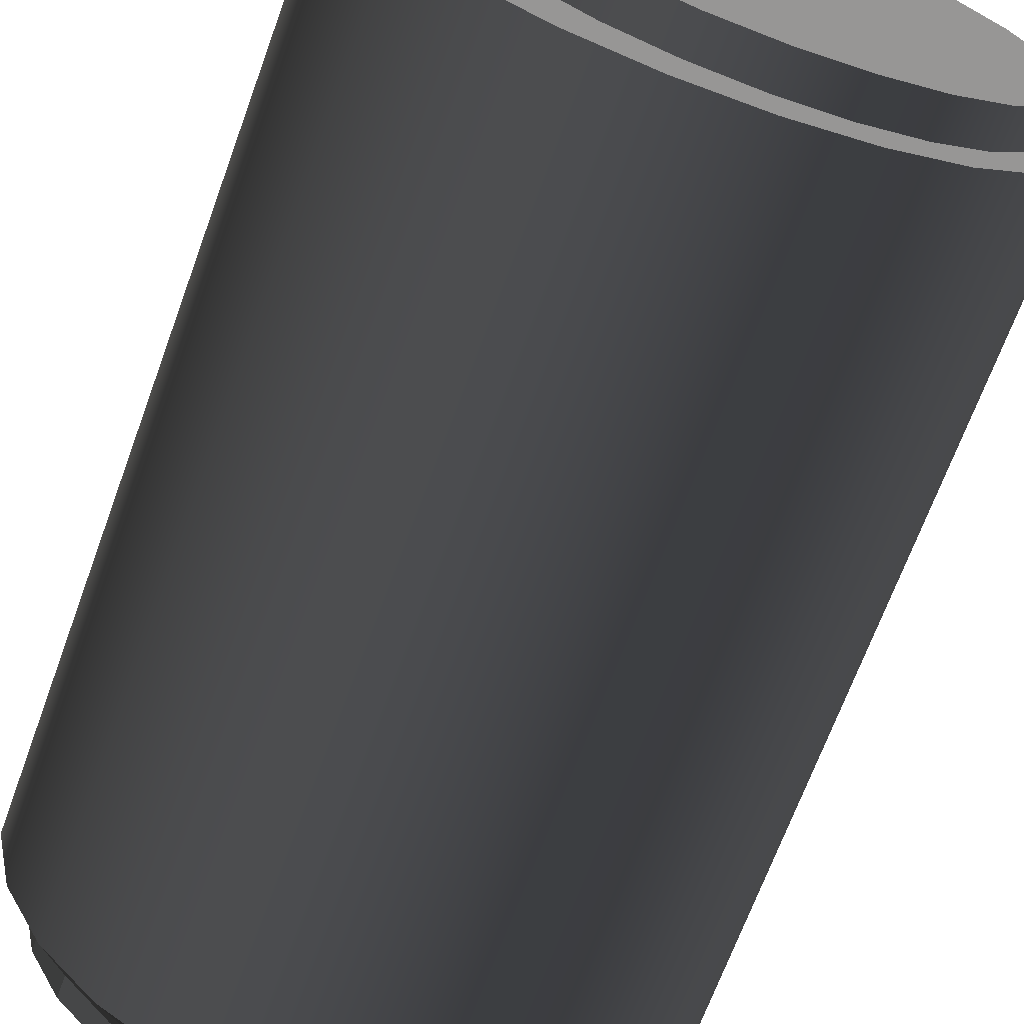
<metadata>
{"format":"obj","ext":"obj","renderer":"f3d","projection":"perspective","resolution":1024,"background":"white","views":[{"elev":-68.0,"azim":160.0,"up":"+Y"}]}
</metadata>
<code>
v 0.01611 0.03071 0.04644
v 0.02088 0.02793 0.04644
v 0.02015 0.02859 0.04644
v 0.01811 0.02516 0.04644
v 0.02357 0.02015 0.05232
v 0.02687 0.0224 0.04644
v 0.01206 0.03284 0.04644
v 0.02357 0.02015 0.04644
v 0.01153 0.02857 0.04644
v 0.02756 0.0139 0.05232
v 0.02687 0.0224 -0.05074
v 0.02015 0.02859 -0.05074
v 0.01811 0.02516 0.05232
v 0.01153 0.02857 0.05232
v 0.02756 0.0139 0.04644
v 0.02357 0.02015 0.05486
v 0.03175 0.01469 -0.05074
v 0.02931 0.01854 0.04644
v 0.02979 0.006829 0.05232
v 0.01206 0.03284 -0.05074
v 0.004289 0.03018 0.04644
v 0.004289 0.03018 0.05232
v 0.02979 0.006829 0.04644
v 0.02756 0.0139 0.05486
v 0.01811 0.02516 0.05486
v 0.01636 0.02018 -0.05074
v 0.03175 0.01469 0.04644
v 0.02386 0.007594 -0.05074
v 0.01043 0.0246 -0.05074
v 0.003156 0.03484 0.04644
v 0.01153 0.02857 0.05486
v 0.004289 0.03018 0.05486
v 0.007865 -0.005674 0.05486
v 0.005423 0.00344 0.05486
v 0.02094 0.01438 -0.05074
v 0.03447 0.005968 -0.05074
v 0.02493 0.00028 -0.05074
v 0.03447 0.005968 0.04644
v 0.03012 -0.000577 0.04644
v 0.02979 0.006829 0.05486
v 0.003567 0.02733 -0.05074
v 0.003156 0.03484 -0.05074
v -0.003117 0.02985 0.04644
v -0.005969 0.03447 0.04644
v -0.003117 0.02985 0.05232
v 0.006805 -0.007055 0.05486
v 0.008532 -0.004064 0.05486
v 0.006805 0.00238 0.05486
v 0.003814 0.004107 0.05486
v -0.0239 -0.01013 0.05486
v 0.02094 0.01438 -0.05486
v 0.01636 0.02018 -0.05486
v 0.02493 0.00028 -0.05486
v 0.02386 0.007594 -0.05486
v 0.03484 -0.003156 0.04644
v 0.03012 -0.000577 0.05232
v -0.007873 -0.0248 0.05486
v 0.01043 0.0246 -0.05486
v -0.005969 0.03447 -0.05074
v -0.02614 -0.003059 0.05486
v -0.003117 0.02985 0.05486
v 0.005423 -0.008115 0.05486
v 0.008759 -0.002338 0.05486
v 0.007865 0.000998 0.05486
v -0.00263 -0.007055 0.05486
v 0.002088 0.004334 0.05486
v -0.00369 -0.005674 0.05486
v -0.00263 0.00238 0.05486
v 0.03484 -0.003156 -0.05074
v 0.02407 -0.007059 -0.05074
v 0.02852 -0.007815 0.04644
v 0.02852 -0.007815 0.05232
v -0.000635 -0.02641 0.05486
v 0.03012 -0.000577 0.05486
v 0.003567 0.02733 -0.05486
v -0.003773 0.02819 -0.05074
v -0.01019 0.02762 0.04644
v -0.02646 0.004348 0.05486
v -0.01469 0.03175 0.04644
v -0.01469 0.03175 -0.05074
v -0.01019 0.02762 0.05232
v -0.006746 -0.01943 0.05486
v 0.008532 -0.00061 0.05486
v 0.003814 -0.008782 0.05486
v -0.001248 -0.008115 0.05486
v 0.000361 0.004106 0.05486
v -0.004356 -0.004064 0.05486
v -0.00369 0.000998 0.05486
v -0.001248 0.00344 0.05486
v -0.02614 -0.003059 0.05232
v -0.02311 -0.02041 -0.05486
v -0.01719 -0.02483 -0.05486
v -0.02769 -0.01461 -0.05486
v 0.02134 -0.01393 -0.05074
v -0.01032 -0.02756 -0.05486
v 0.02407 -0.007059 -0.05486
v 0.03284 -0.01207 0.04644
v 0.0251 -0.01439 0.04644
v 0.02852 -0.007815 0.05486
v -0.007873 -0.0248 0.05232
v -0.03062 -0.007826 -0.05486
v -0.01108 0.02712 -0.05074
v -0.01644 0.02363 0.04644
v -0.02646 0.004348 0.05232
v -0.03284 0.01207 0.04644
v -0.01787 0.0242 -0.05074
v -0.01019 0.02762 0.05486
v -0.02486 0.01159 0.05486
v -0.01238 -0.02094 0.05486
v 0.002088 -0.009009 0.05486
v 0.000361 -0.008782 0.05486
v -0.004584 -0.002338 0.05486
v -0.003966 -0.00567 0.05486
v -0.015 -0.01117 0.05486
v -0.0239 -0.01013 0.05232
v 0.01692 -0.01985 -0.05074
v -0.00298 -0.02842 -0.05486
v 0.03284 -0.01207 -0.05074
v 0.0251 -0.01439 0.05232
v 0.0251 -0.01439 0.05486
v 0.006771 -0.02608 0.05486
v -0.000635 -0.02641 0.05232
v -0.01445 -0.02138 0.05232
v -0.03168 -0.000513 -0.05486
v -0.003773 0.02819 -0.05486
v -0.01108 0.02712 -0.05486
v -0.0224 0.02687 0.04644
v -0.0224 0.02687 -0.05074
v -0.02859 0.02015 0.04644
v -0.02367 0.01962 -0.05074
v -0.01644 0.02363 0.05232
v -0.01445 -0.02138 0.05486
v -0.005235 -0.01379 0.05486
v -0.00345 -0.01557 0.05486
v -0.001245 -0.008391 0.05486
v -0.004356 -0.000611 0.05486
v -0.01115 -0.007876 0.05486
v -0.003662 -0.00571 0.05486
v -0.00467 -0.005763 0.05486
v -0.01992 -0.01638 0.05486
v -0.02614 -0.003059 0.04644
v -0.03175 -0.01469 0.04644
v -0.02646 0.004348 0.04644
v -0.03447 -0.005968 0.04644
v -0.01719 -0.02483 -0.05074
v -0.02311 -0.02041 -0.05074
v -0.01032 -0.02756 -0.05074
v -0.02769 -0.01461 -0.05074
v 0.005967 -0.03447 -0.05074
v 0.02134 -0.01393 -0.05486
v -0.00298 -0.02842 -0.05074
v 0.004333 -0.02736 -0.05486
v 0.02859 -0.02015 0.04644
v 0.02009 -0.01986 0.04644
v 0.02009 -0.01986 0.05232
v 0.01384 -0.02385 0.05486
v 0.006771 -0.02608 0.05232
v -0.007873 -0.0248 0.04644
v -0.003157 -0.03484 0.04644
v -0.01445 -0.02138 0.04644
v -0.01207 -0.03284 0.04644
v -0.03062 -0.007826 -0.05074
v -0.01787 0.0242 -0.05486
v -0.02144 0.01816 0.04644
v -0.02486 0.01159 0.05232
v -0.02859 0.02015 -0.05074
v -0.03284 0.01207 -0.05074
v -0.02144 0.01816 0.05232
v -0.02367 0.01962 -0.05486
v -0.01644 0.02363 0.05486
v -0.02144 0.01816 0.05486
v -0.01651 -0.01681 0.05486
v -0.009363 -0.009661 0.05486
v -0.005888 -0.01623 0.05486
v -0.002042 -0.01032 0.05486
v -0.001337 -0.009096 0.05486
v -0.001285 -0.008087 0.05486
v -0.00589 -0.006467 0.05486
v -0.005327 -0.006034 0.05486
v -0.006687 -0.008391 0.05486
v -0.0239 -0.01013 0.04644
v -0.02687 -0.0224 0.04644
v -0.01992 -0.01638 0.05232
v -0.03484 0.003157 0.04644
v 0.01112 -0.02443 -0.05074
v 0.01692 -0.01985 -0.05486
v 0.02859 -0.02015 -0.05074
v 0.01469 -0.03175 0.04644
v 0.01469 -0.03175 -0.05074
v 0.005967 -0.03447 0.04644
v 0.02375 -0.02063 0.04938
v 0.02009 -0.01986 0.05486
v 0.01384 -0.02385 0.05232
v -0.000635 -0.02641 0.04644
v 0.006771 -0.02608 0.04644
v -0.01992 -0.01638 0.04644
v -0.02015 -0.02859 0.04644
v -0.03168 -0.000513 -0.05074
v -0.03082 0.006827 -0.05486
v -0.02809 0.01369 -0.05486
v -0.03484 0.003157 -0.05074
v -0.02809 0.01369 -0.05074
v -0.00161 -0.009752 0.05486
v -0.008707 -0.01698 0.05486
v -0.003262 -0.01102 0.05486
v -0.01256 -0.01313 0.05486
v -0.006595 -0.007687 0.05486
v -0.006595 -0.009096 0.05486
v -0.0118 -0.01031 0.05486
v -0.03447 -0.005968 -0.05074
v -0.03175 -0.01469 -0.05074
v -0.02486 0.01159 0.04644
v -0.02687 -0.0224 -0.05074
v -0.02015 -0.02859 -0.05074
v -0.01207 -0.03284 -0.05074
v -0.003157 -0.03484 -0.05074
v 0.01112 -0.02443 -0.05486
v 0.004333 -0.02736 -0.05074
v 0.0224 -0.02687 0.04644
v 0.01384 -0.02385 0.04644
v -0.03082 0.006827 -0.05074
v -0.002606 -0.01075 0.05486
v -0.003966 -0.01111 0.05486
v -0.006323 -0.007031 0.05486
v -0.003262 -0.005763 0.05486
v 0.0224 -0.02687 -0.05074
v -0.001337 -0.007687 0.05486
v -0.006323 -0.009752 0.05486
v -0.00467 -0.01102 0.05486
v -0.002606 -0.006034 0.05486
v -0.00161 -0.007031 0.05486
v -0.00589 -0.01032 0.05486
v -0.005327 -0.01075 0.05486
v -0.002042 -0.006467 0.05486
v -0.0128 0.004211 0.05491
v -0.0128 0.004211 0.05486
v 0.004925 0.02416 0.05482
v 0.004925 0.02416 0.05486
v 0.01335 0.0254 0.05482
v 0.01335 0.0254 0.05486
v 0.02015 0.0186 0.05482
v 0.02015 0.0186 0.05486
v 0.01786 0.01632 0.05482
v 0.01786 0.01632 0.05486
v 0.01067 0.006304 0.05482
v 0.01067 0.006304 0.05486
v -0.01382 -0.01129 0.05491
v -0.01382 -0.01129 0.05486
v -0.01683 -0.01034 0.05491
v -0.01683 -0.01034 0.05486
v -0.01877 -0.006378 0.05491
v -0.01877 -0.006378 0.05486
v -0.01762 -0.001373 0.05491
v -0.01762 -0.001373 0.05486
g mesh1_mesh1-geometry
f 1 2 3
f 3 2 1
f 4 2 1
f 1 2 4
f 1 2 5
f 2 3 6
f 1 7 3
f 8 2 4
f 4 2 8
f 4 1 9
f 9 1 4
f 5 2 10
f 1 5 7
f 6 3 11
f 8 6 2
f 2 6 8
f 2 6 10
f 3 7 12
f 9 1 7
f 7 1 9
f 13 8 4
f 4 8 13
f 14 4 9
f 9 4 14
f 15 5 10
f 10 5 15
f 5 10 16
f 13 7 5
f 12 11 3
f 11 17 6
f 8 18 6
f 6 18 8
f 10 6 19
f 20 12 7
f 9 7 21
f 21 7 9
f 8 13 5
f 5 13 8
f 4 14 13
f 13 14 4
f 9 22 14
f 14 22 9
f 5 15 8
f 8 15 5
f 10 23 15
f 15 23 10
f 24 16 10
f 16 25 5
f 14 7 13
f 13 5 25
f 12 26 11
f 27 6 17
f 11 28 17
f 15 18 8
f 8 18 15
f 18 6 27
f 18 27 6
f 19 6 27
f 23 10 19
f 19 10 23
f 10 19 24
f 20 29 12
f 7 30 20
f 21 7 30
f 30 7 21
f 22 9 21
f 21 9 22
f 14 13 31
f 22 30 14
f 22 14 32
f 23 27 15
f 15 27 23
f 16 24 33
f 25 16 34
f 30 7 14
f 25 31 13
f 26 35 11
f 29 26 12
f 17 36 27
f 28 37 17
f 35 28 11
f 15 27 18
f 18 27 15
f 27 38 19
f 19 39 23
f 23 39 19
f 40 24 19
f 41 29 20
f 42 20 30
f 21 30 43
f 43 30 21
f 43 22 21
f 21 22 43
f 31 32 14
f 30 22 44
f 22 32 45
f 23 38 27
f 27 38 23
f 33 24 46
f 47 16 33
f 34 16 48
f 49 25 34
f 31 25 50
f 35 26 51
f 26 29 52
f 38 27 36
f 17 37 36
f 37 28 53
f 28 35 54
f 38 55 19
f 39 19 56
f 56 19 39
f 39 38 23
f 23 38 39
f 24 40 57
f 19 56 40
f 29 41 58
f 42 41 20
f 42 30 59
f 43 30 44
f 44 30 43
f 22 43 45
f 45 43 22
f 32 31 60
f 22 45 44
f 44 59 30
f 61 45 32
f 46 24 57
f 46 62 33
f 63 16 47
f 47 33 62
f 48 16 64
f 34 48 65
f 66 25 49
f 49 34 67
f 25 68 50
f 60 31 50
f 52 51 26
f 51 54 35
f 58 52 29
f 36 69 38
f 37 70 36
f 54 53 28
f 37 53 70
f 55 56 19
f 55 38 69
f 71 55 38
f 38 55 71
f 72 39 56
f 56 39 72
f 71 38 39
f 39 38 71
f 57 40 73
f 74 40 56
f 75 58 41
f 76 41 42
f 59 76 42
f 43 44 77
f 77 44 43
f 77 45 43
f 43 45 77
f 78 32 60
f 44 45 79
f 59 44 80
f 45 61 81
f 61 32 78
f 46 57 82
f 62 46 82
f 83 16 63
f 63 47 84
f 84 47 62
f 64 16 83
f 48 64 85
f 65 48 85
f 67 34 65
f 86 25 66
f 66 49 87
f 87 49 67
f 68 88 50
f 68 25 89
f 60 50 90
f 52 91 51
f 51 92 54
f 58 93 52
f 36 94 69
f 70 94 36
f 54 95 53
f 96 70 53
f 55 72 56
f 55 69 97
f 98 55 71
f 71 55 98
f 39 72 71
f 71 72 39
f 72 99 56
f 40 74 73
f 57 73 100
f 74 56 99
f 75 101 58
f 41 76 75
f 102 76 59
f 77 44 103
f 103 44 77
f 45 77 81
f 81 77 45
f 78 60 104
f 45 81 79
f 79 80 44
f 105 44 79
f 79 44 105
f 80 106 59
f 107 81 61
f 108 61 78
f 82 57 109
f 62 82 84
f 83 63 110
f 110 63 84
f 64 83 111
f 85 64 111
f 89 25 86
f 86 66 112
f 112 66 87
f 87 67 113
f 88 114 50
f 68 89 88
f 115 90 50
f 90 104 60
f 91 92 51
f 93 91 52
f 92 95 54
f 101 93 58
f 116 69 94
f 70 96 94
f 95 117 53
f 53 117 96
f 55 97 72
f 118 97 69
f 98 97 55
f 55 97 98
f 71 119 98
f 98 119 71
f 119 71 72
f 72 71 119
f 99 72 120
f 73 74 121
f 122 100 73
f 100 123 57
f 74 99 121
f 124 101 75
f 125 75 76
f 102 126 76
f 106 102 59
f 105 103 44
f 44 103 105
f 103 81 77
f 77 81 103
f 78 104 108
f 79 81 127
f 80 79 128
f 105 79 129
f 129 79 105
f 130 106 80
f 81 107 131
f 107 61 108
f 132 109 57
f 82 109 133
f 134 84 82
f 111 83 110
f 84 134 110
f 85 111 135
f 89 86 136
f 136 86 112
f 112 87 137
f 138 113 67
f 139 87 113
f 50 114 140
f 88 136 114
f 88 89 136
f 141 115 90
f 90 115 141
f 115 142 90
f 50 140 115
f 143 90 104
f 104 90 143
f 90 144 104
f 92 91 145
f 91 93 146
f 95 92 147
f 93 101 148
f 116 149 69
f 94 150 116
f 150 94 96
f 117 95 151
f 117 152 96
f 97 119 72
f 97 118 153
f 69 149 118
f 154 97 98
f 98 97 154
f 155 98 119
f 119 98 155
f 119 120 72
f 99 120 156
f 121 157 73
f 158 122 100
f 100 122 158
f 122 159 100
f 122 73 157
f 132 57 123
f 160 100 123
f 123 100 160
f 100 161 123
f 121 99 156
f 101 124 162
f 125 124 75
f 125 76 126
f 126 102 163
f 106 163 102
f 105 164 103
f 103 164 105
f 81 103 131
f 131 103 81
f 165 108 104
f 81 131 127
f 127 128 79
f 129 79 127
f 127 79 129
f 128 166 80
f 105 167 129
f 168 105 129
f 130 169 106
f 167 130 80
f 170 131 107
f 171 107 108
f 172 109 132
f 173 133 109
f 174 134 82
f 111 110 175
f 175 110 134
f 135 111 176
f 177 85 135
f 136 112 137
f 137 87 178
f 179 87 139
f 139 113 180
f 114 172 140
f 136 137 114
f 115 141 181
f 181 141 115
f 90 143 141
f 141 143 90
f 90 142 144
f 115 182 142
f 183 115 140
f 165 143 104
f 104 143 165
f 104 144 184
f 146 145 91
f 145 147 92
f 148 146 93
f 147 151 95
f 162 148 101
f 185 149 116
f 186 116 150
f 96 152 150
f 117 151 152
f 97 153 119
f 187 153 118
f 188 153 97
f 97 153 188
f 149 189 118
f 190 97 154
f 154 97 190
f 98 155 154
f 154 155 98
f 191 155 119
f 155 192 119
f 120 119 192
f 192 156 120
f 157 121 193
f 122 158 194
f 194 158 122
f 100 160 158
f 158 160 100
f 159 161 100
f 157 159 122
f 122 195 157
f 157 195 122
f 123 183 132
f 123 196 160
f 160 196 123
f 161 197 123
f 156 193 121
f 198 162 124
f 199 124 125
f 126 199 125
f 163 200 126
f 163 106 169
f 184 164 105
f 105 164 184
f 164 131 103
f 103 131 164
f 108 165 171
f 165 104 184
f 131 129 127
f 128 127 166
f 129 166 127
f 166 167 80
f 166 129 167
f 167 105 201
f 168 165 105
f 131 168 129
f 169 130 200
f 130 167 202
f 131 170 168
f 170 107 171
f 172 173 109
f 140 172 132
f 203 111 175
f 134 204 175
f 176 111 203
f 135 176 205
f 178 87 179
f 137 178 206
f 179 139 207
f 180 113 208
f 207 139 180
f 114 173 172
f 209 114 137
f 142 181 141
f 141 181 142
f 181 183 115
f 115 183 181
f 144 141 143
f 143 141 144
f 144 142 210
f 142 141 144
f 144 141 142
f 142 182 211
f 182 181 142
f 142 181 182
f 183 182 115
f 140 132 183
f 143 165 212
f 212 165 143
f 184 144 201
f 144 143 184
f 184 143 144
f 146 213 145
f 145 214 147
f 148 213 146
f 147 215 151
f 162 211 148
f 216 149 185
f 116 186 185
f 186 150 217
f 152 217 150
f 218 152 151
f 119 153 191
f 153 187 219
f 118 189 187
f 153 188 219
f 219 188 153
f 188 97 190
f 190 97 188
f 149 190 189
f 154 159 190
f 190 159 154
f 193 154 155
f 155 154 193
f 155 191 193
f 192 155 156
f 157 220 193
f 193 220 157
f 157 193 159
f 161 194 158
f 158 194 161
f 195 122 194
f 194 122 195
f 197 158 160
f 160 158 197
f 161 159 215
f 159 194 161
f 161 194 159
f 220 157 195
f 195 157 220
f 196 123 183
f 183 123 196
f 123 197 183
f 182 160 196
f 196 160 182
f 197 161 214
f 161 158 197
f 197 158 161
f 193 156 155
f 198 210 162
f 198 124 221
f 199 221 124
f 200 199 126
f 169 200 163
f 184 212 164
f 164 212 184
f 184 201 105
f 165 184 105
f 131 164 168
f 168 164 131
f 168 171 165
f 167 201 202
f 168 212 165
f 165 212 168
f 202 200 130
f 171 168 170
f 175 222 203
f 178 175 204
f 176 203 222
f 205 176 222
f 223 135 205
f 178 179 224
f 206 178 204
f 224 179 207
f 113 225 208
f 183 181 196
f 196 181 183
f 211 210 142
f 210 201 144
f 213 211 182
f 182 196 181
f 181 196 182
f 183 197 182
f 184 143 212
f 212 143 184
f 213 214 145
f 214 215 147
f 211 213 148
f 215 216 151
f 210 211 162
f 216 159 149
f 218 216 185
f 217 185 186
f 152 218 217
f 151 216 218
f 219 191 153
f 226 219 187
f 226 187 189
f 219 226 188
f 219 188 193
f 188 189 190
f 188 190 193
f 190 149 159
f 159 154 220
f 220 154 159
f 193 190 159
f 154 193 220
f 220 193 154
f 191 219 193
f 159 195 194
f 194 195 159
f 197 160 182
f 182 160 197
f 216 215 159
f 215 214 161
f 159 220 195
f 195 220 159
f 214 213 197
f 201 210 198
f 221 201 198
f 221 199 202
f 200 202 199
f 212 168 164
f 164 168 212
f 202 201 221
f 227 135 223
f 208 225 228
f 182 197 213
f 185 217 218
f 189 188 226
f 229 227 223
f 225 230 228
f 231 227 229
f 228 230 232
f 233 231 229
f 230 234 232
f 234 231 233
f 232 234 233
g mesh1_mesh1-geometry
f 5 2 1
f 10 2 5
f 7 5 1
f 10 6 2
f 5 7 13
f 19 6 10
f 13 7 14
f 6 27 18
f 27 6 19
f 14 30 22
f 14 7 30
f 19 38 27
f 44 22 30
f 19 55 38
f 44 45 22
f 19 56 55
f 79 45 44
f 56 72 55
f 79 81 45
f 72 97 55
f 127 81 79
f 90 142 115
f 104 144 90
f 72 119 97
f 100 159 122
f 123 161 100
f 127 131 81
f 129 105 168
f 144 142 90
f 142 182 115
f 184 144 104
f 119 153 97
f 119 155 191
f 100 161 159
f 122 159 157
f 123 197 161
f 184 104 165
f 127 129 131
f 105 165 168
f 129 168 131
f 115 182 183
f 191 153 119
f 193 191 155
f 159 193 157
f 183 197 123
f 105 184 165
f 182 197 183
f 153 191 219
f 193 188 219
f 193 190 188
f 159 190 193
f 193 219 191
g mesh1_mesh1-geometry
f 6 3 2
f 3 7 1
f 11 3 6
f 12 7 3
f 3 11 12
f 6 17 11
f 7 12 20
f 17 6 27
f 27 6 18
f 20 30 7
f 27 36 17
f 30 20 42
f 36 27 38
f 59 30 42
f 30 59 44
f 38 69 36
f 69 38 55
f 80 44 59
f 97 69 55
f 44 80 79
f 69 97 118
f 128 79 80
f 153 118 97
f 79 128 127
f 129 167 105
f 118 153 187
f 166 127 128
f 127 166 129
f 167 129 166
f 201 105 167
f 210 142 144
f 211 182 142
f 201 144 184
f 219 187 153
f 189 190 149
f 215 159 161
f 214 161 197
f 105 201 184
f 142 210 211
f 144 201 210
f 182 211 213
f 149 159 216
f 187 219 226
f 188 226 219
f 190 189 188
f 159 149 190
f 159 215 216
f 161 214 215
f 197 213 214
f 213 197 182
f 226 188 189
g mesh1_mesh1-geometry
f 16 10 5
f 10 16 24
f 5 25 16
f 25 5 13
f 11 26 12
f 17 28 11
f 24 19 10
f 12 29 20
f 31 13 14
f 32 14 22
f 33 24 16
f 34 16 25
f 13 31 25
f 11 35 26
f 12 26 29
f 17 37 28
f 11 28 35
f 19 24 40
f 20 29 41
f 14 32 31
f 45 32 22
f 46 24 33
f 33 16 47
f 48 16 34
f 34 25 49
f 50 25 31
f 51 26 35
f 52 29 26
f 36 37 17
f 53 28 37
f 54 35 28
f 57 40 24
f 40 56 19
f 58 41 29
f 20 41 42
f 60 31 32
f 32 45 61
f 57 24 46
f 33 62 46
f 47 16 63
f 62 33 47
f 64 16 48
f 65 48 34
f 49 25 66
f 67 34 49
f 50 68 25
f 50 31 60
f 26 51 52
f 35 54 51
f 29 52 58
f 36 70 37
f 28 53 54
f 70 53 37
f 73 40 57
f 56 40 74
f 41 58 75
f 42 41 76
f 42 76 59
f 60 32 78
f 81 61 45
f 78 32 61
f 82 57 46
f 82 46 62
f 63 16 83
f 84 47 63
f 62 47 84
f 83 16 64
f 85 64 48
f 85 48 65
f 65 34 67
f 66 25 86
f 87 49 66
f 67 49 87
f 50 88 68
f 89 25 68
f 90 50 60
f 51 91 52
f 54 92 51
f 52 93 58
f 69 94 36
f 36 94 70
f 53 95 54
f 53 70 96
f 56 99 72
f 73 74 40
f 100 73 57
f 99 56 74
f 58 101 75
f 75 76 41
f 59 76 102
f 104 60 78
f 59 106 80
f 61 81 107
f 78 61 108
f 109 57 82
f 84 82 62
f 110 63 83
f 84 63 110
f 111 83 64
f 111 64 85
f 86 25 89
f 112 66 86
f 87 66 112
f 113 67 87
f 50 114 88
f 88 89 68
f 50 90 115
f 60 104 90
f 51 92 91
f 52 91 93
f 54 95 92
f 58 93 101
f 94 69 116
f 94 96 70
f 53 117 95
f 96 117 53
f 120 72 99
f 121 74 73
f 73 100 122
f 57 123 100
f 121 99 74
f 75 101 124
f 76 75 125
f 76 126 102
f 59 102 106
f 108 104 78
f 80 106 130
f 131 107 81
f 108 61 107
f 57 109 132
f 133 109 82
f 82 84 134
f 110 83 111
f 110 134 84
f 135 111 85
f 136 86 89
f 112 86 136
f 137 87 112
f 67 113 138
f 113 87 139
f 140 114 50
f 114 136 88
f 136 89 88
f 115 140 50
f 145 91 92
f 146 93 91
f 147 92 95
f 148 101 93
f 69 149 116
f 116 150 94
f 96 94 150
f 151 95 117
f 96 152 117
f 118 149 69
f 72 120 119
f 156 120 99
f 73 157 121
f 157 73 122
f 123 57 132
f 156 99 121
f 162 124 101
f 75 124 125
f 126 76 125
f 163 102 126
f 102 163 106
f 104 108 165
f 80 166 128
f 106 169 130
f 80 130 167
f 107 131 170
f 108 107 171
f 132 109 172
f 109 133 173
f 82 134 174
f 175 110 111
f 134 110 175
f 176 111 135
f 135 85 177
f 137 112 136
f 178 87 137
f 139 87 179
f 180 113 139
f 140 172 114
f 114 137 136
f 140 115 183
f 91 145 146
f 92 147 145
f 93 146 148
f 95 151 147
f 101 148 162
f 116 149 185
f 150 116 186
f 150 152 96
f 152 151 117
f 118 189 149
f 119 192 155
f 192 119 120
f 120 156 192
f 193 121 157
f 132 183 123
f 121 193 156
f 124 162 198
f 125 124 199
f 125 199 126
f 126 200 163
f 169 106 163
f 171 165 108
f 80 167 166
f 200 130 169
f 202 167 130
f 168 170 131
f 171 107 170
f 109 173 172
f 132 172 140
f 175 111 203
f 175 204 134
f 203 111 176
f 205 176 135
f 179 87 178
f 206 178 137
f 207 139 179
f 208 113 180
f 180 139 207
f 172 173 114
f 137 114 209
f 183 132 140
f 145 213 146
f 147 214 145
f 146 213 148
f 151 215 147
f 148 211 162
f 185 149 216
f 185 186 116
f 217 150 186
f 150 217 152
f 151 152 218
f 187 189 118
f 156 155 192
f 155 156 193
f 162 210 198
f 221 124 198
f 124 221 199
f 126 199 200
f 163 200 169
f 165 171 168
f 202 201 167
f 130 200 202
f 170 168 171
f 203 222 175
f 204 175 178
f 222 203 176
f 222 176 205
f 205 135 223
f 224 179 178
f 204 178 206
f 207 179 224
f 208 225 113
f 145 214 213
f 147 215 214
f 148 213 211
f 151 216 215
f 162 211 210
f 185 216 218
f 186 185 217
f 217 218 152
f 218 216 151
f 189 187 226
f 198 210 201
f 198 201 221
f 202 199 221
f 199 202 200
f 221 201 202
f 223 135 227
f 228 225 208
f 218 217 185
f 223 227 229
f 228 230 225
f 229 227 231
f 232 230 228
f 229 231 233
f 232 234 230
f 233 231 234
f 233 234 232
g mesh2_mesh2-geometry
l 3 1
l 2 3
l 1 2
g mesh3_mesh3-geometry
l 77 103
l 43 77
l 103 164
l 21 43
l 164 212
l 9 21
l 212 143
l 4 9
l 143 141
l 8 4
l 141 181
l 15 8
l 181 196
l 23 15
l 196 160
l 39 23
l 160 158
l 71 39
l 158 194
l 98 71
l 194 195
l 154 98
l 195 220
l 220 154
g mesh4_mesh4-geometry
l 235 236
g mesh5_mesh5-geometry
l 237 238
g mesh6_mesh6-geometry
l 239 240
g mesh7_mesh7-geometry
l 241 242
g mesh8_mesh8-geometry
l 243 244
g mesh9_mesh9-geometry
l 245 246
g mesh10_mesh10-geometry
l 247 248
g mesh11_mesh11-geometry
l 249 250
g mesh12_mesh12-geometry
l 251 252
g mesh13_mesh13-geometry
l 253 254

</code>
